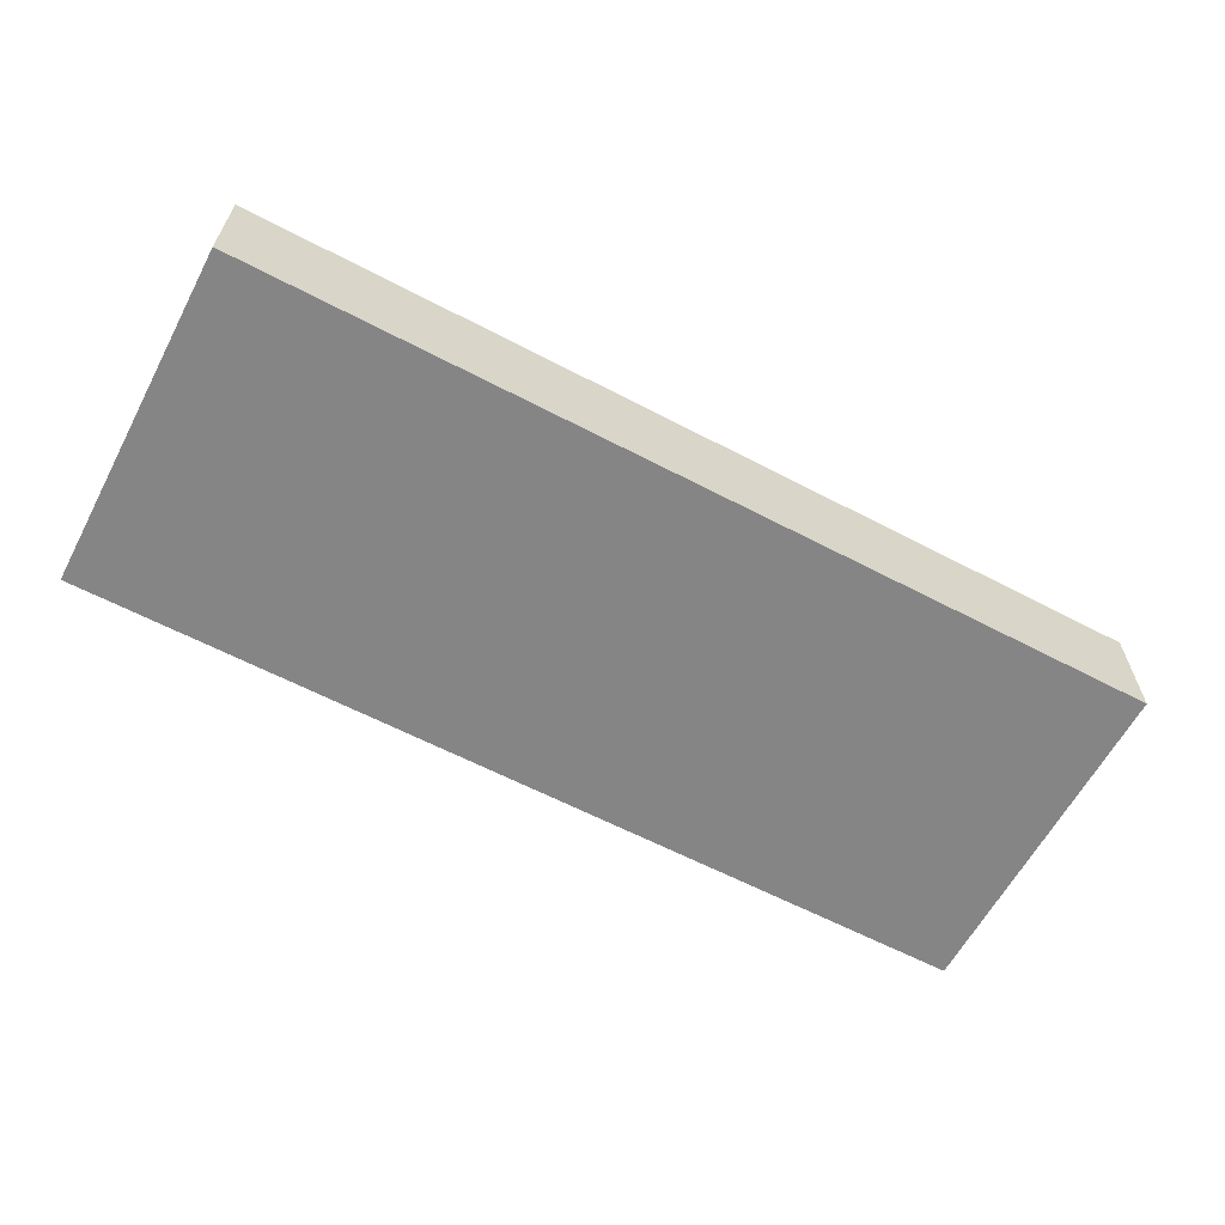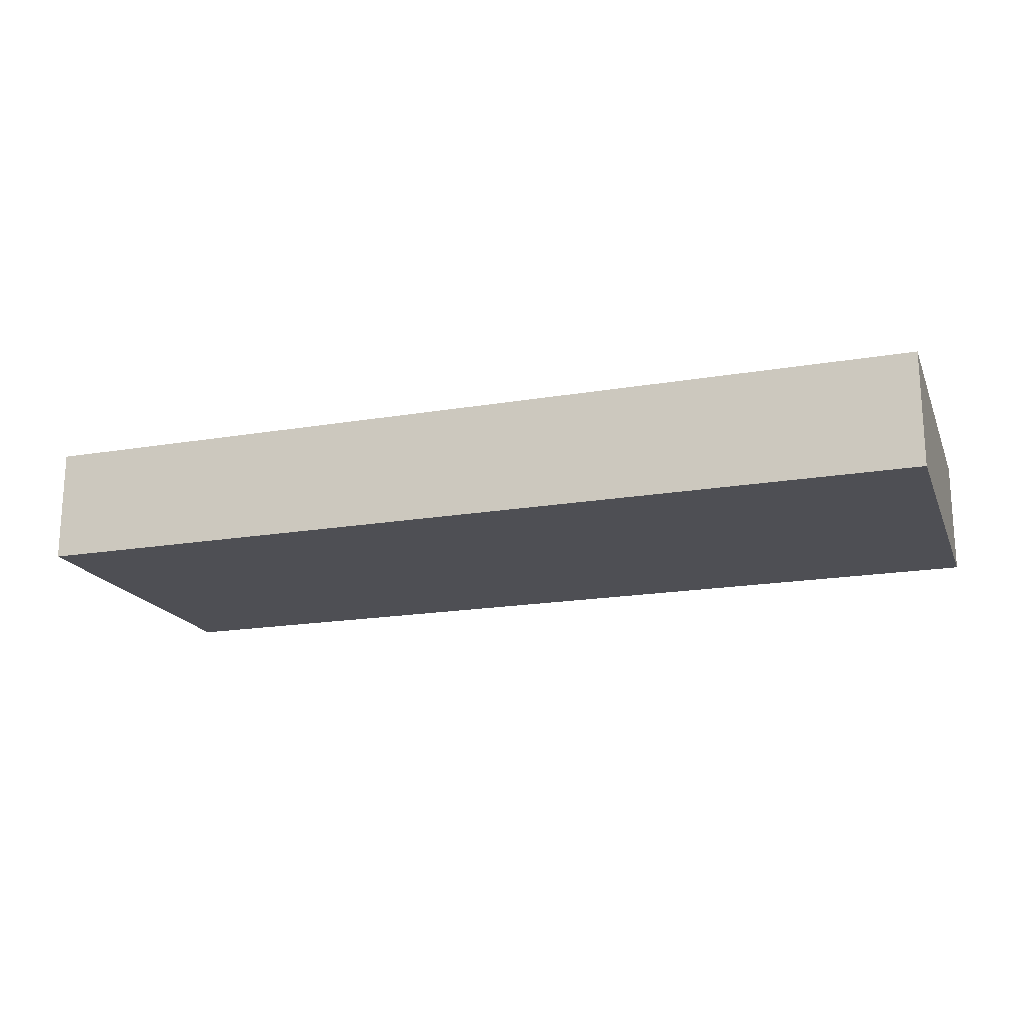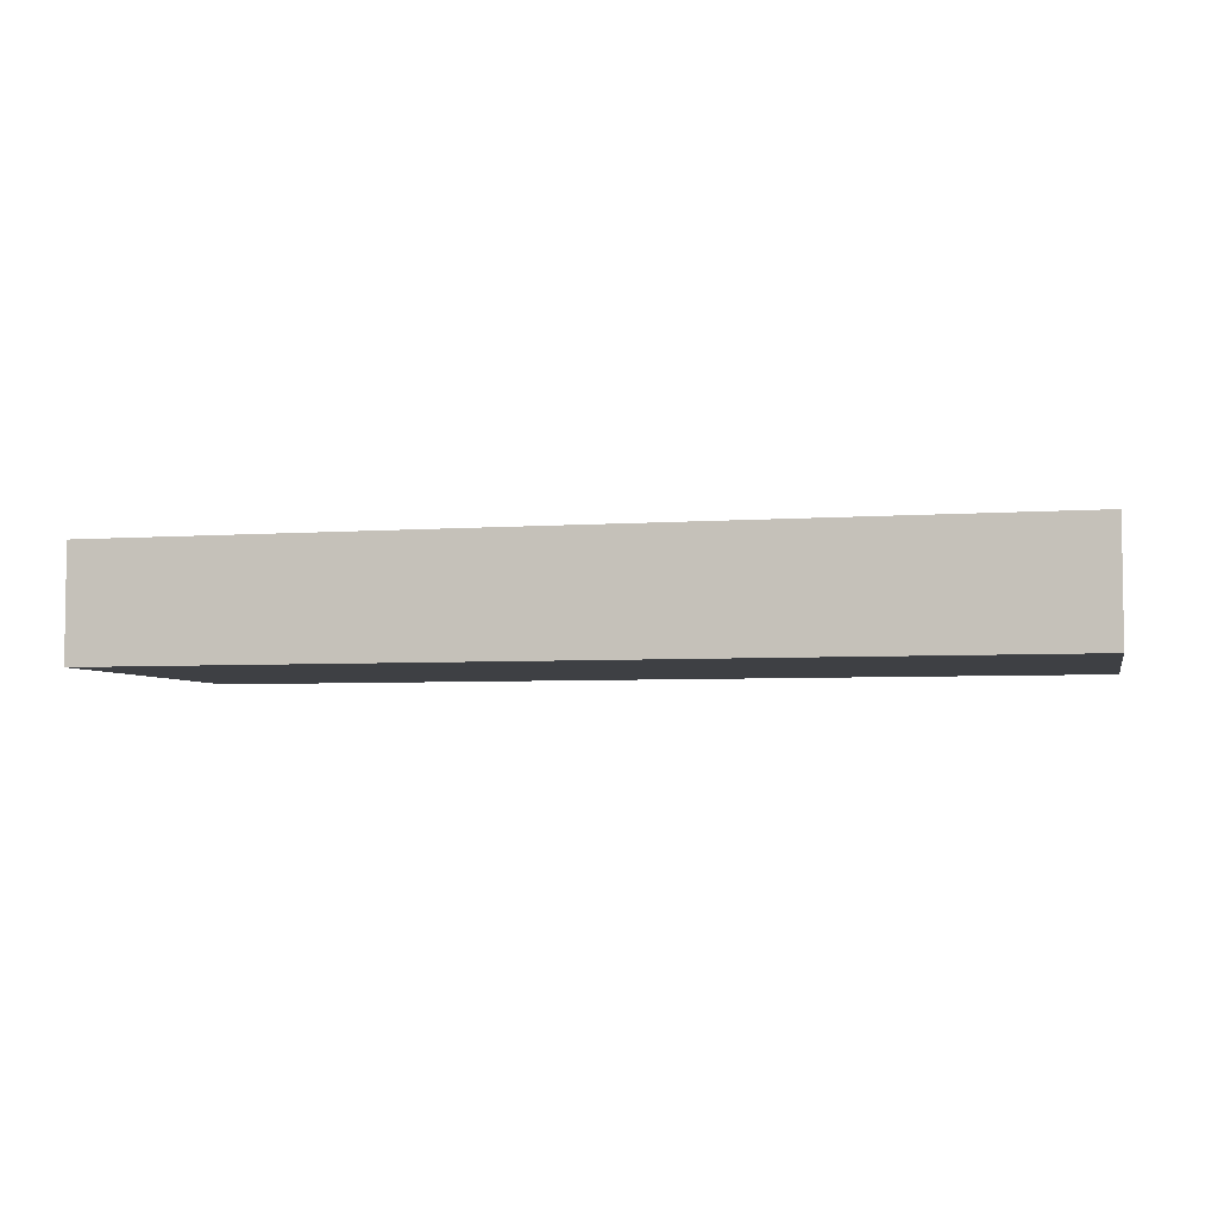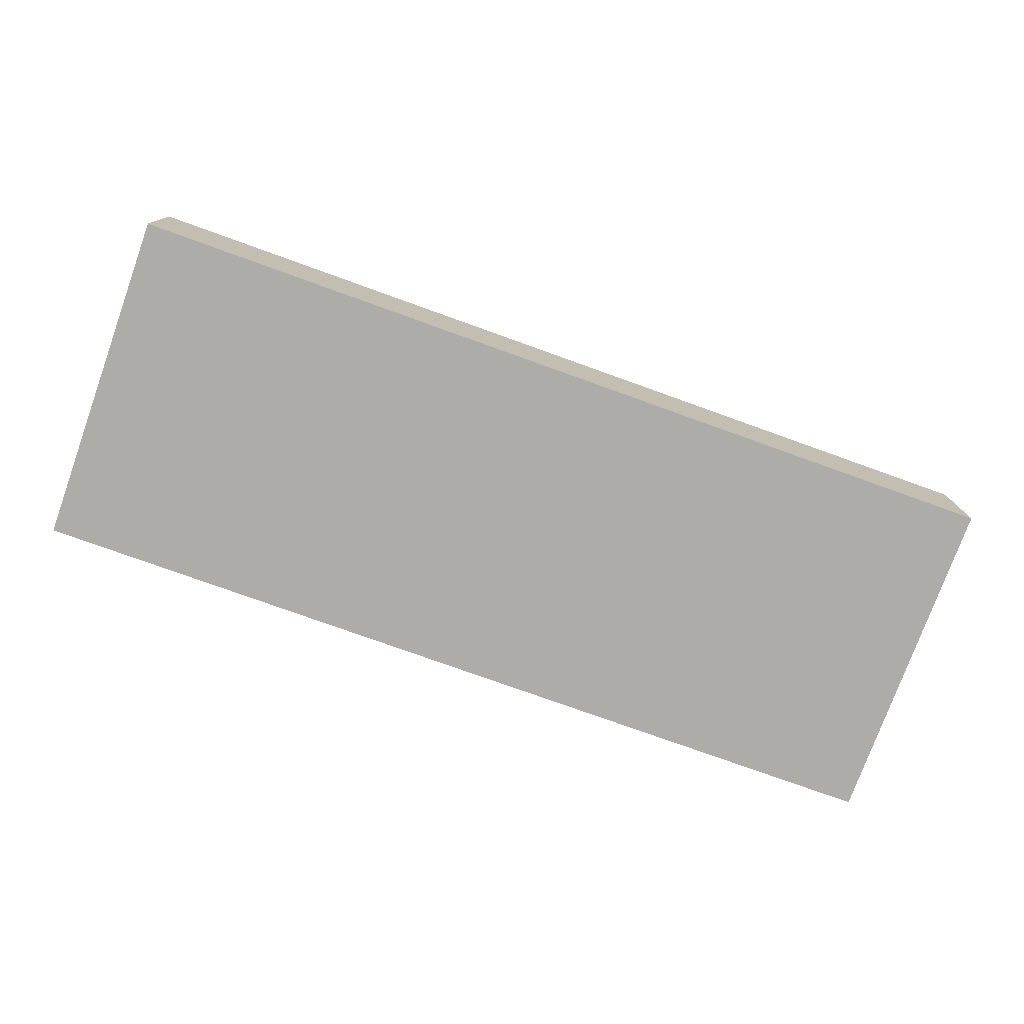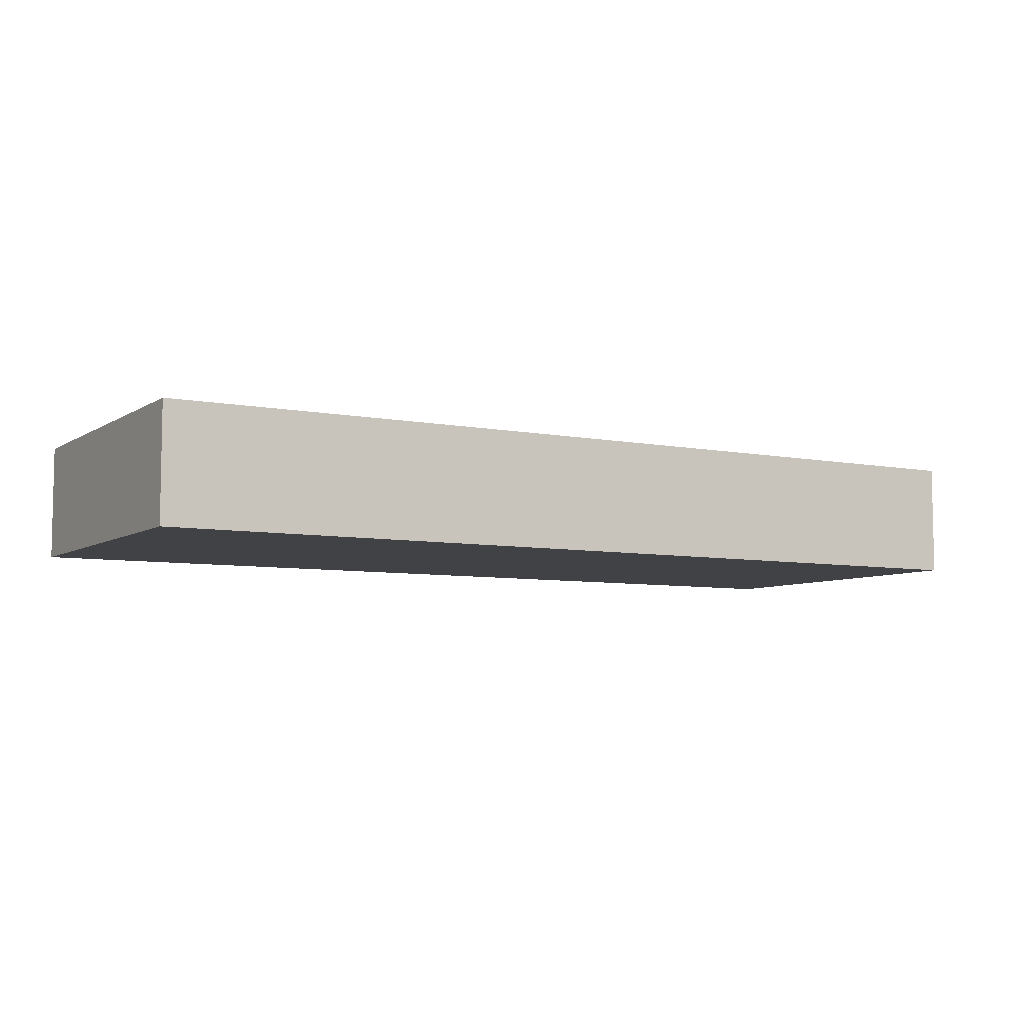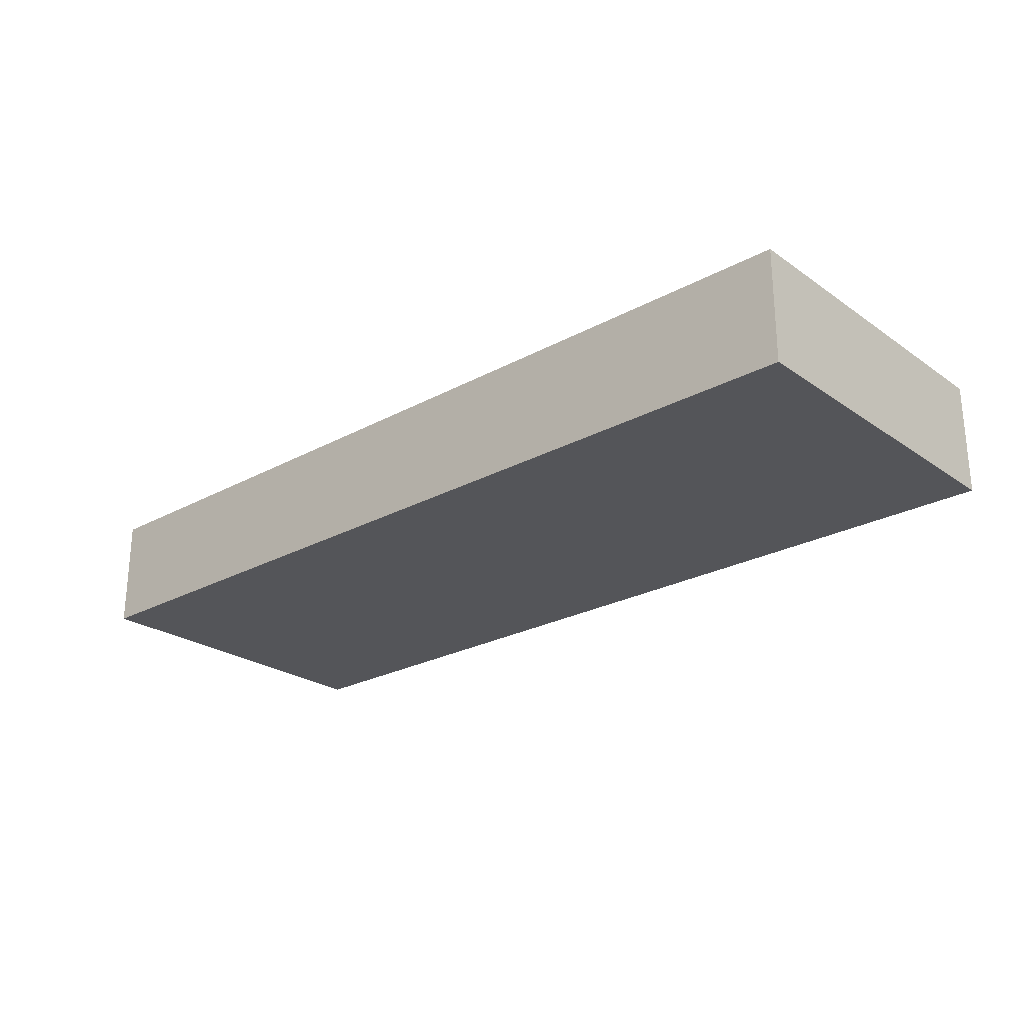
<metadata>
{"format":"obj","ext":"obj","renderer":"f3d","projection":"perspective","resolution":1024,"background":"white","views":[{"elev":-61.8,"azim":152.0,"up":"+Z"},{"elev":-18.4,"azim":-161.8,"up":"+Z"},{"elev":-4.7,"azim":-166.8,"up":"+Z"},{"elev":-76.7,"azim":160.2,"up":"+Z"},{"elev":-6.7,"azim":149.7,"up":"+Z"},{"elev":-24.7,"azim":41.6,"up":"+Z"}]}
</metadata>
<code>
o CatCube - 16x6x2
v 8 3 -1
v 8 -3 -1
v 8 3 1
v 8 -3 1
v -8 3 -1
v -8 -3 -1
v -8 3 1
v -8 -3 1
f 1 5 7 3
f 4 3 7 8
f 8 7 5 6
f 6 2 4 8
f 2 1 3 4
f 6 5 1 2

</code>
